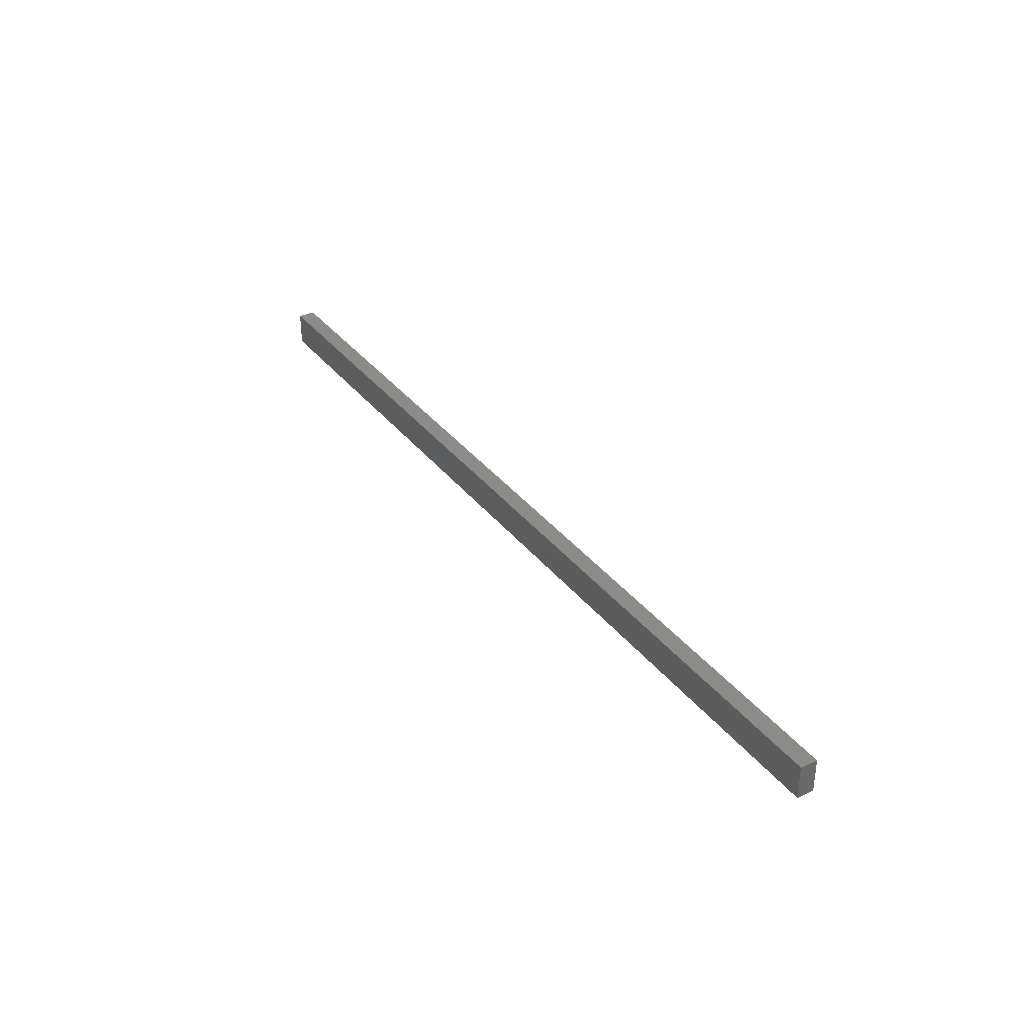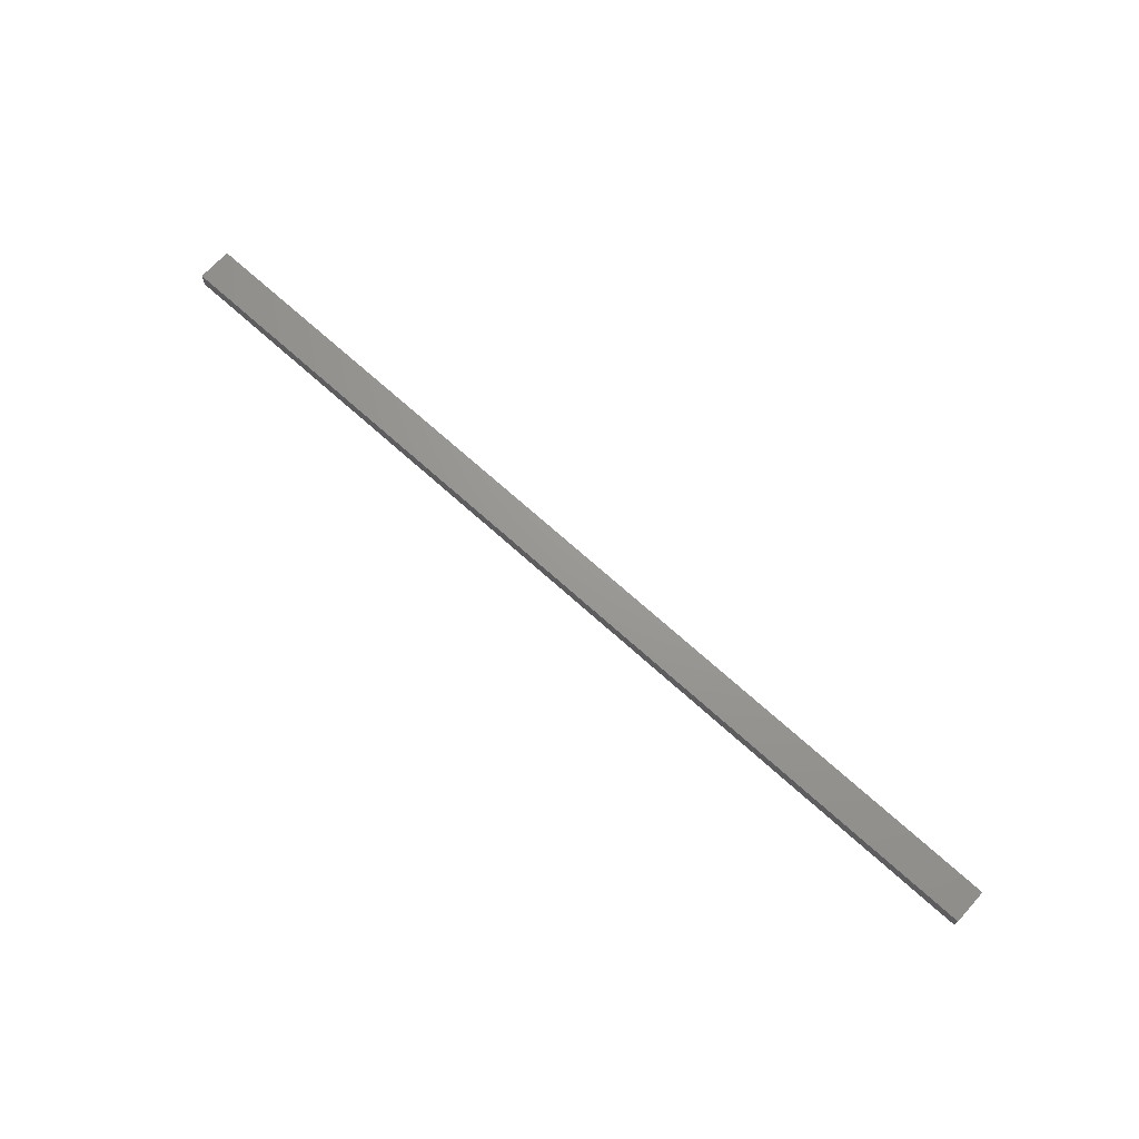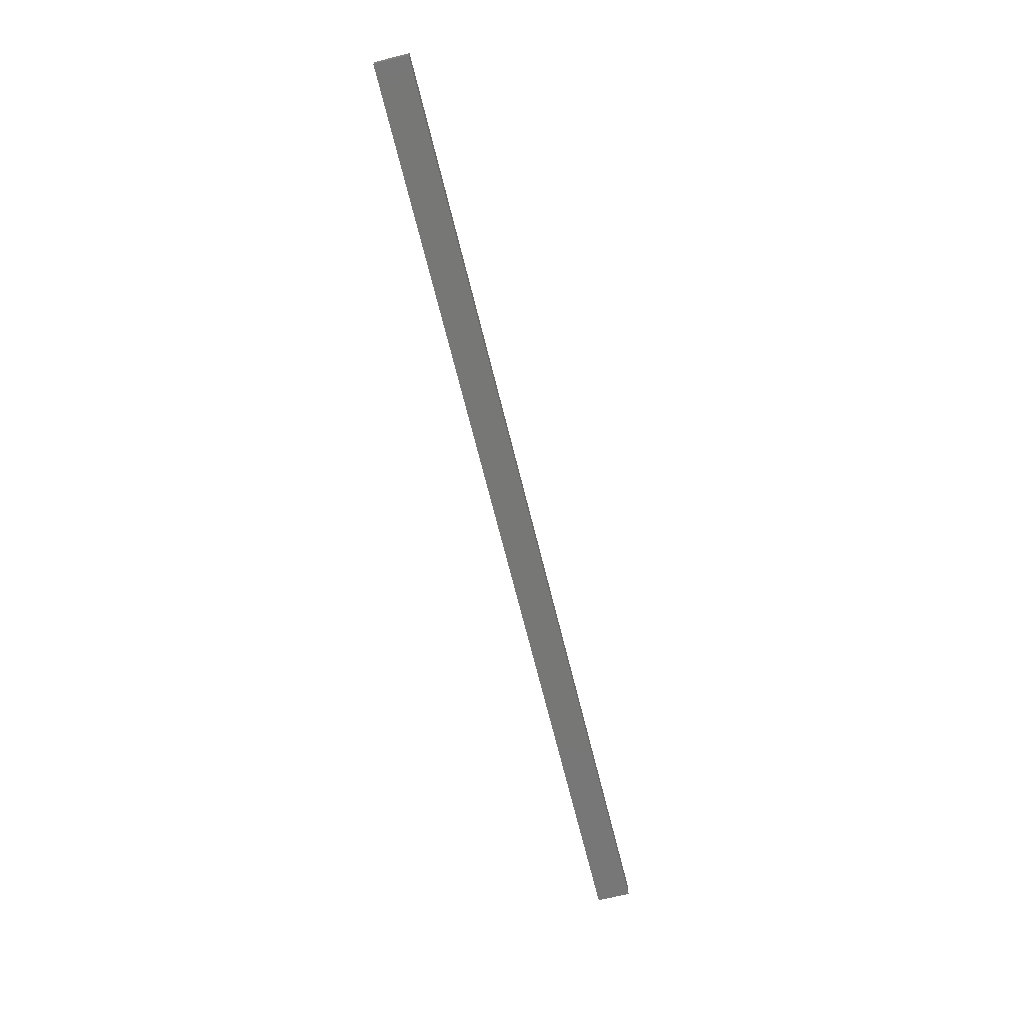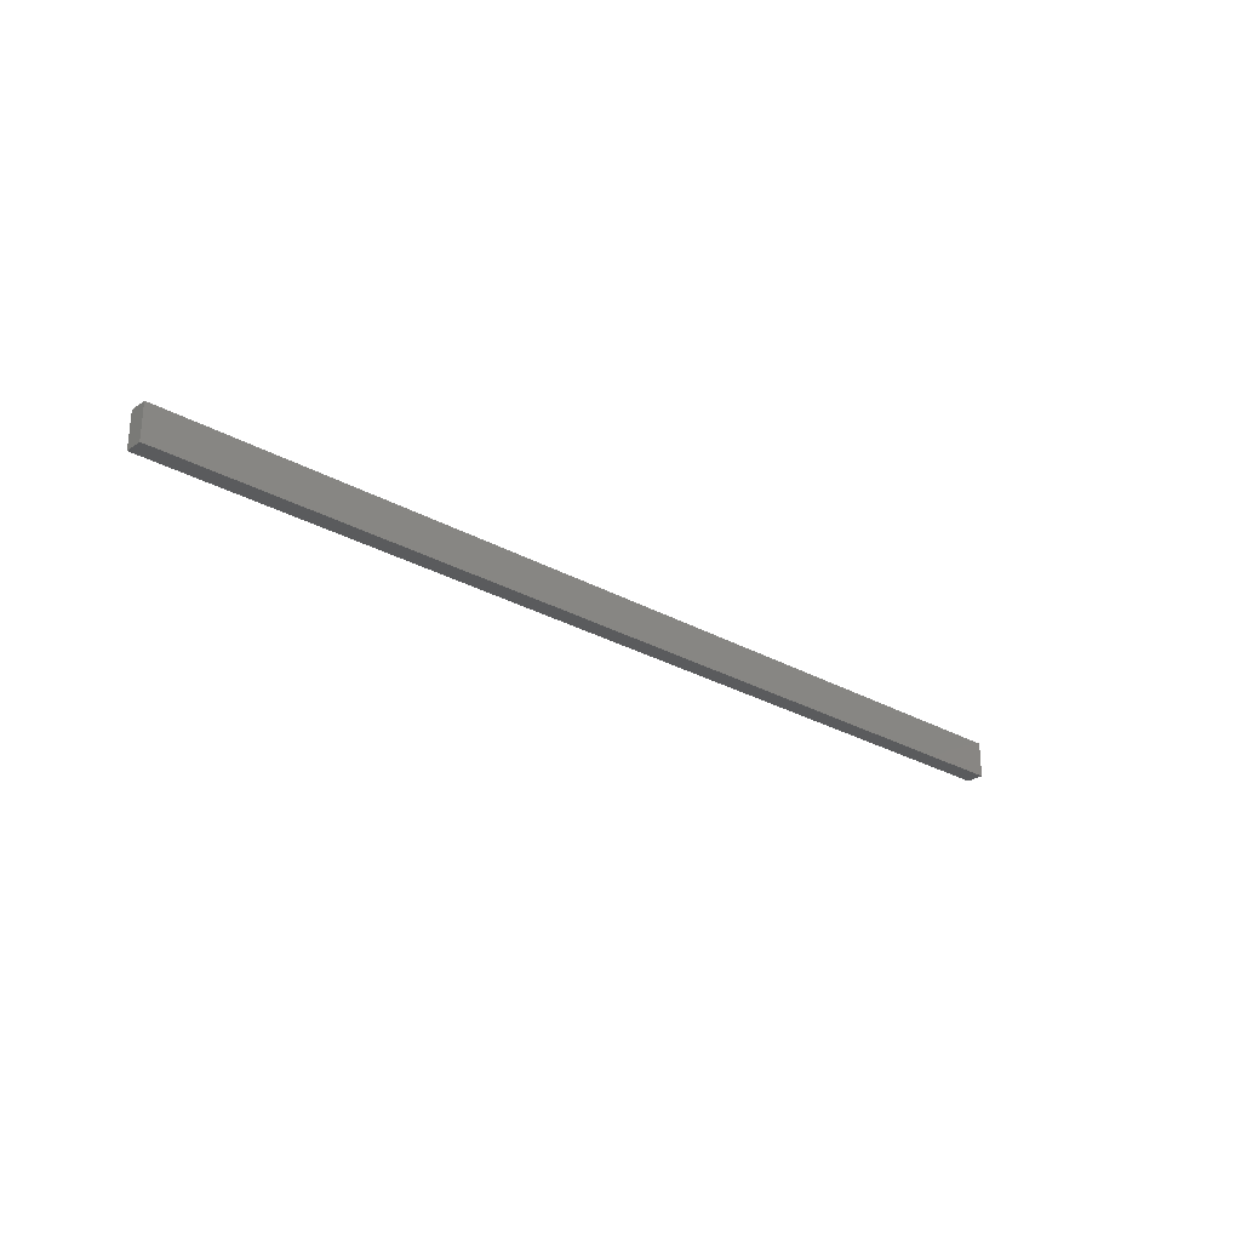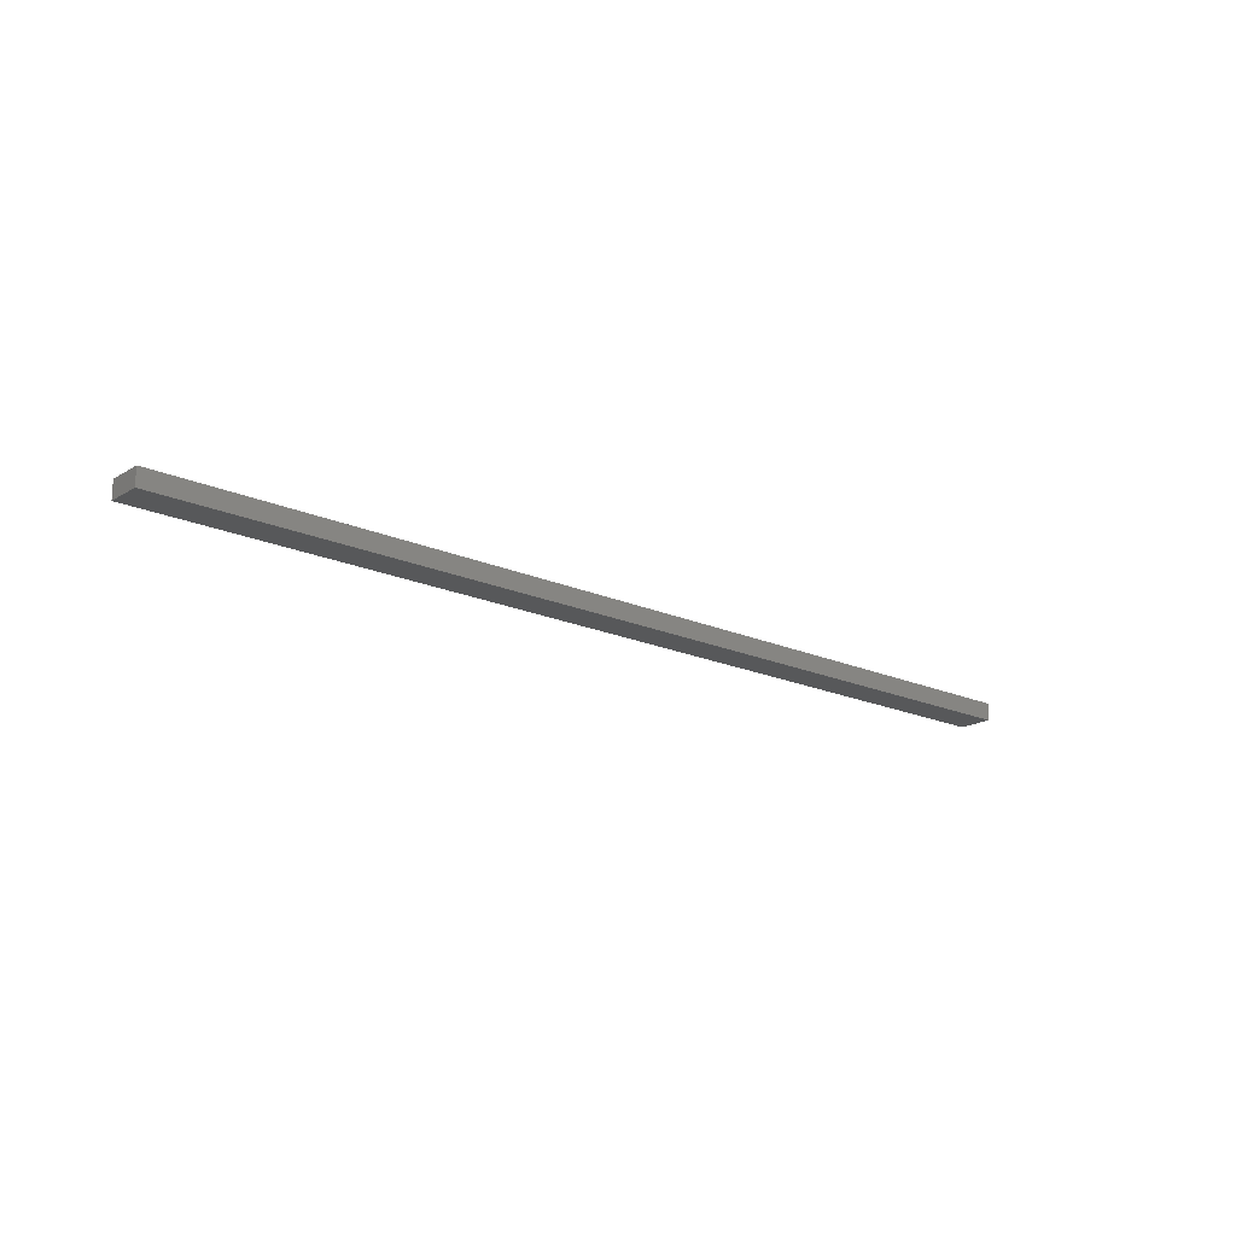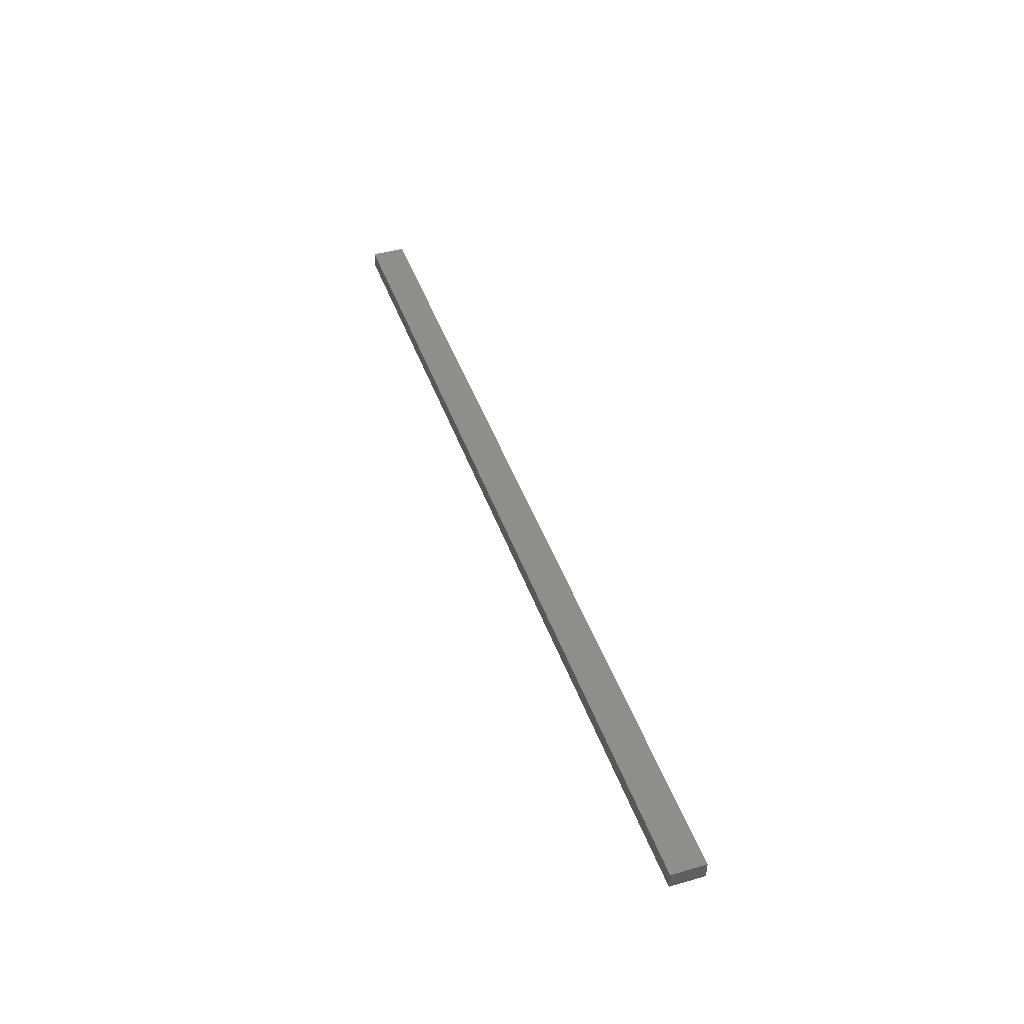
<metadata>
{"format":"stl","ext":"stl","renderer":"f3d","projection":"perspective","resolution":1024,"background":"white","views":[{"elev":34.3,"azim":58.1,"up":"+Z"},{"elev":69.7,"azim":-137.8,"up":"+Y"},{"elev":-69.7,"azim":104.0,"up":"+Y"},{"elev":-26.0,"azim":137.5,"up":"+Z"},{"elev":-18.3,"azim":139.0,"up":"+Y"},{"elev":44.0,"azim":71.4,"up":"+Y"}]}
</metadata>
<code>
# stl→obj: 8 verts, 12 faces
v -274.3 10 10
v -274.3 10 -10
v -274.3 0 10
v -274.3 0 -10
v 274.3 10 10
v 274.3 0 10
v 274.3 10 -10
v 274.3 0 -10
f 1 2 3
f 3 2 4
f 5 1 6
f 6 1 3
f 7 5 8
f 8 5 6
f 2 7 4
f 4 7 8
f 5 7 1
f 1 7 2
f 8 6 4
f 4 6 3

</code>
